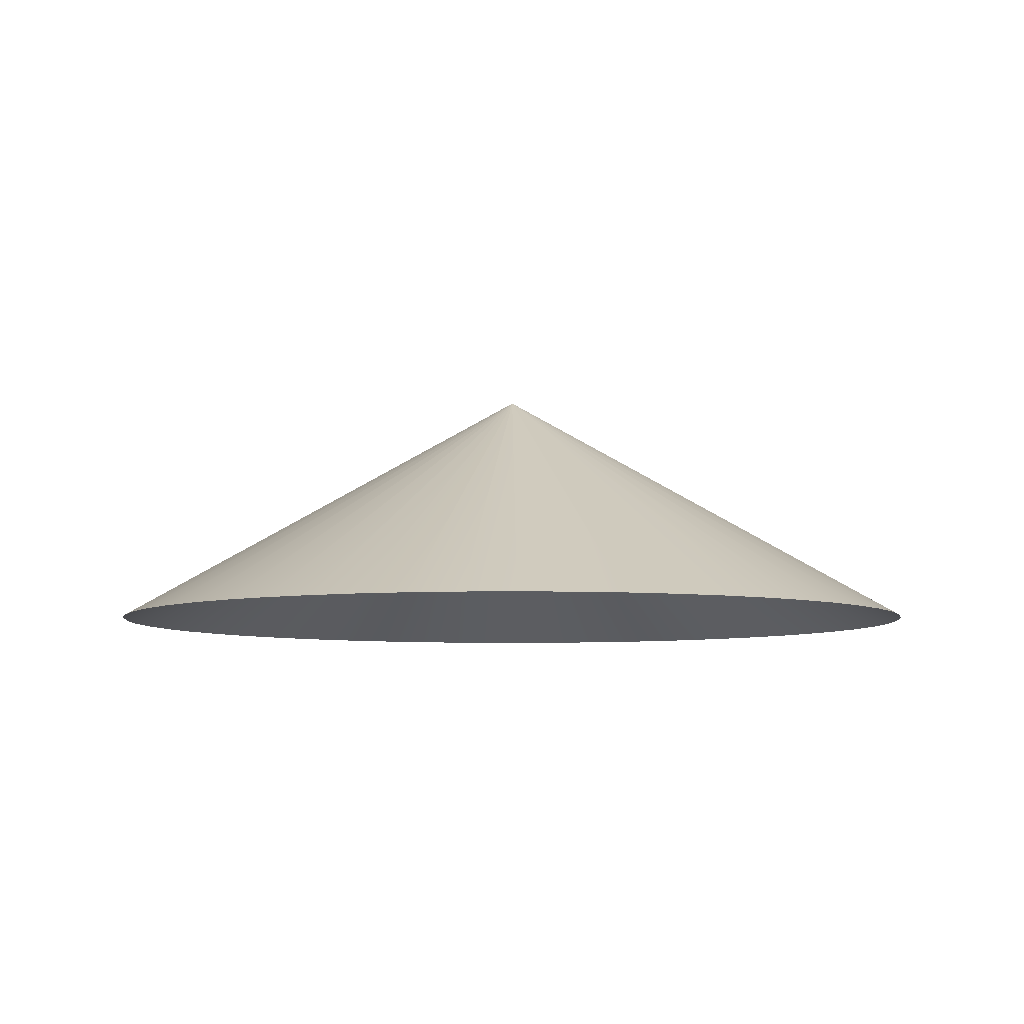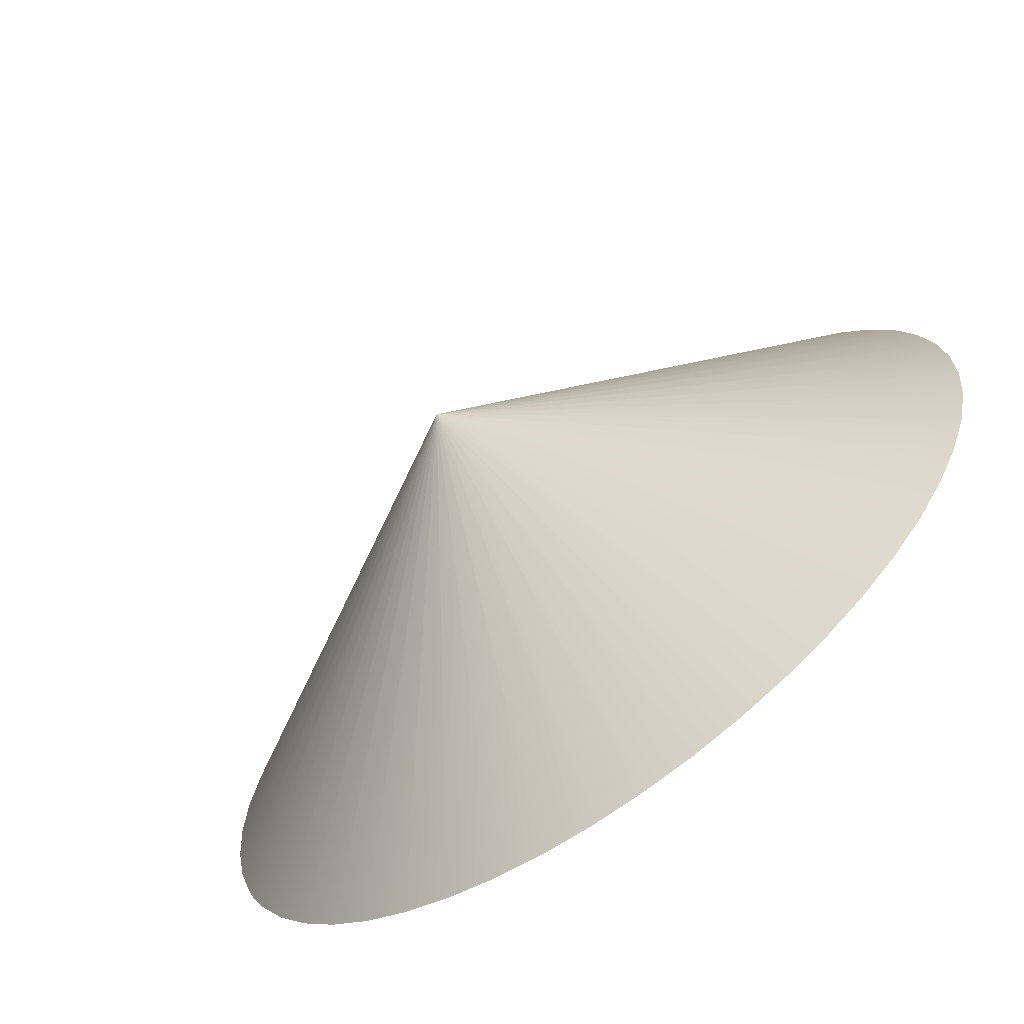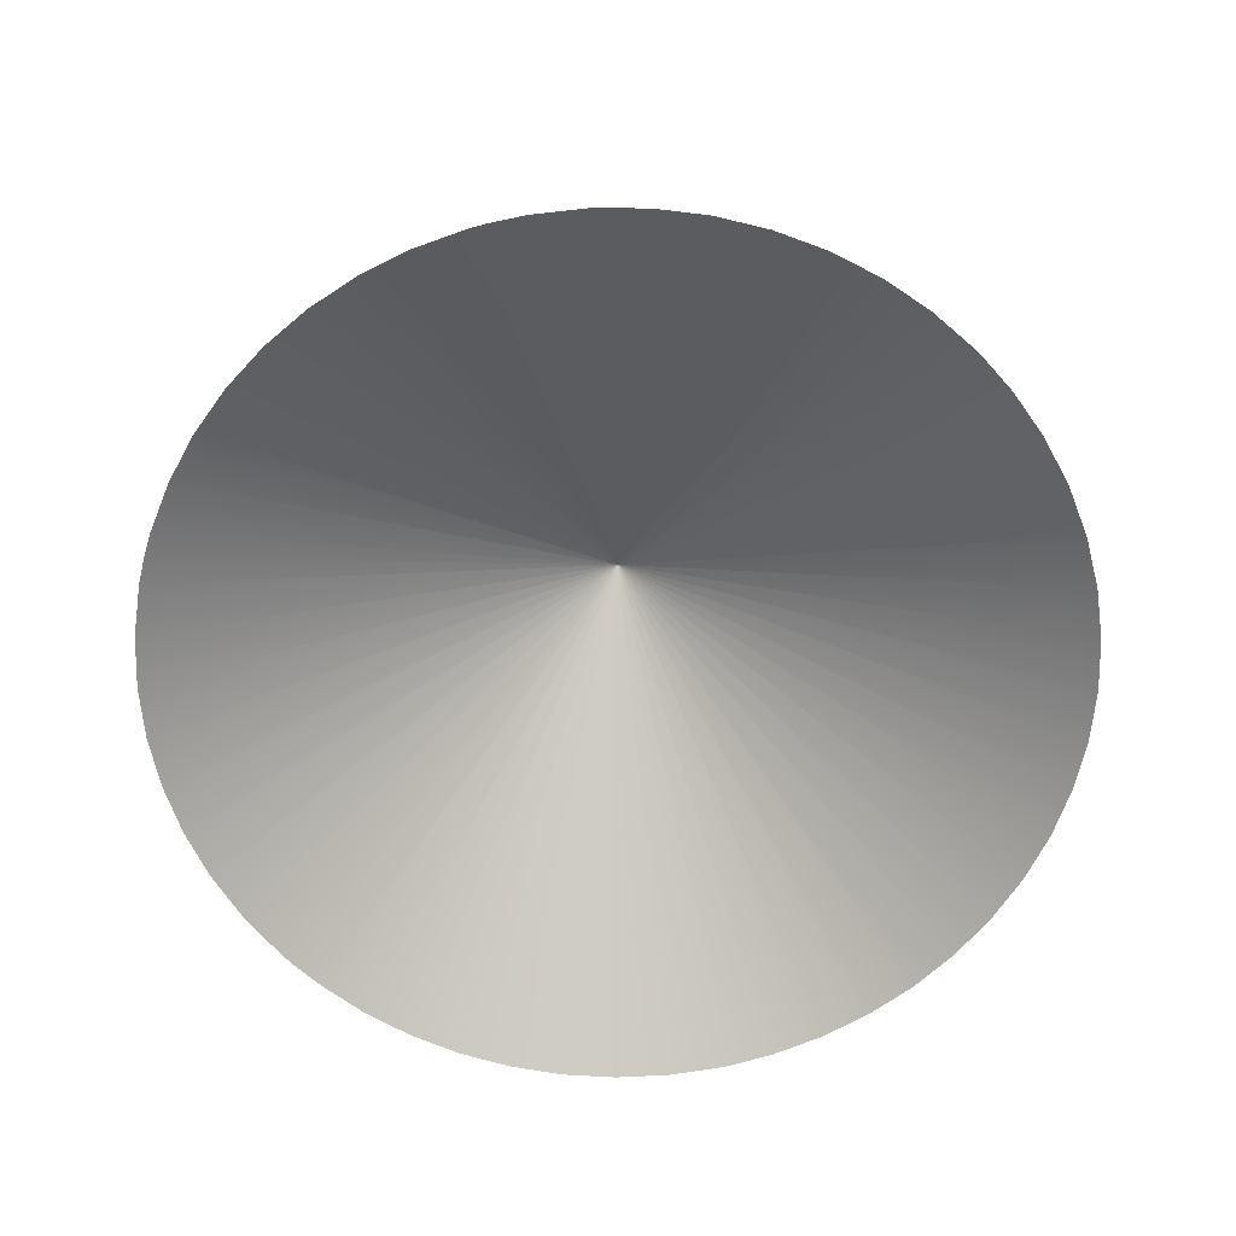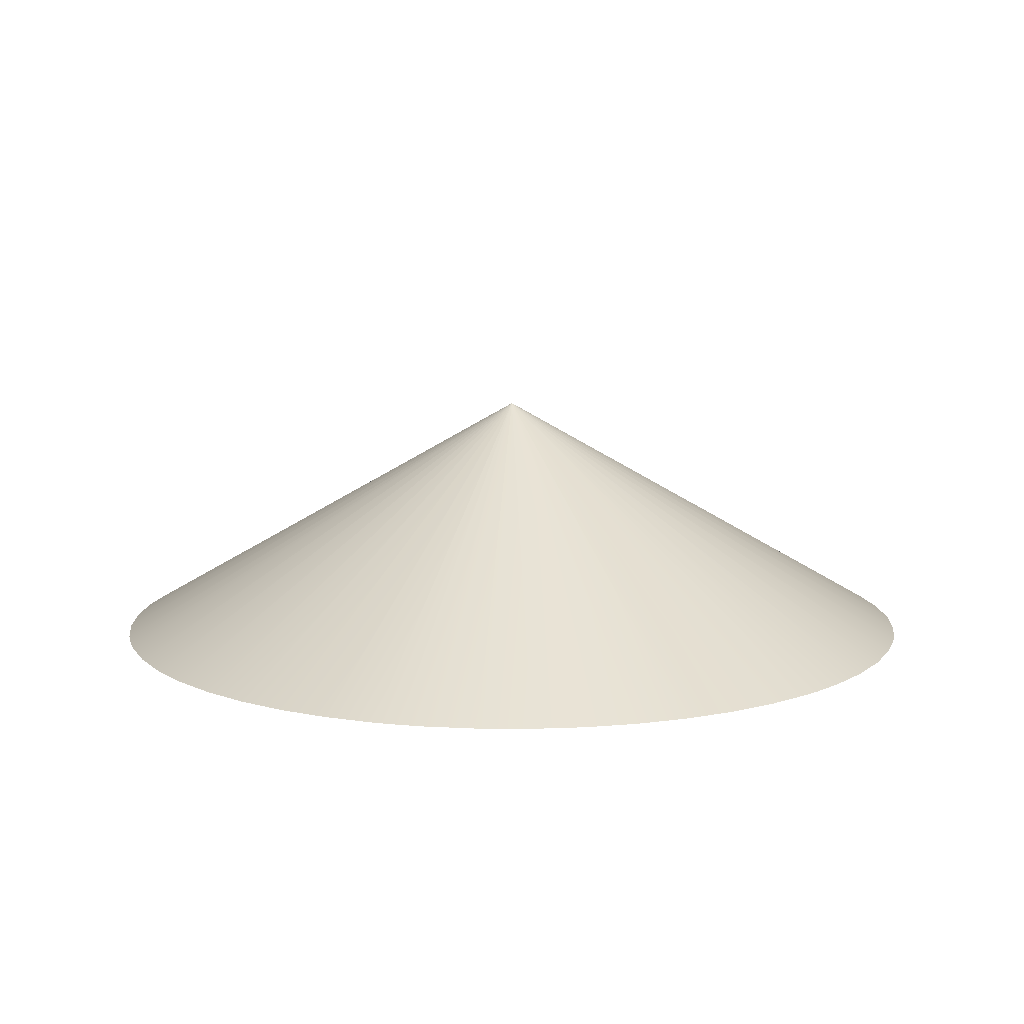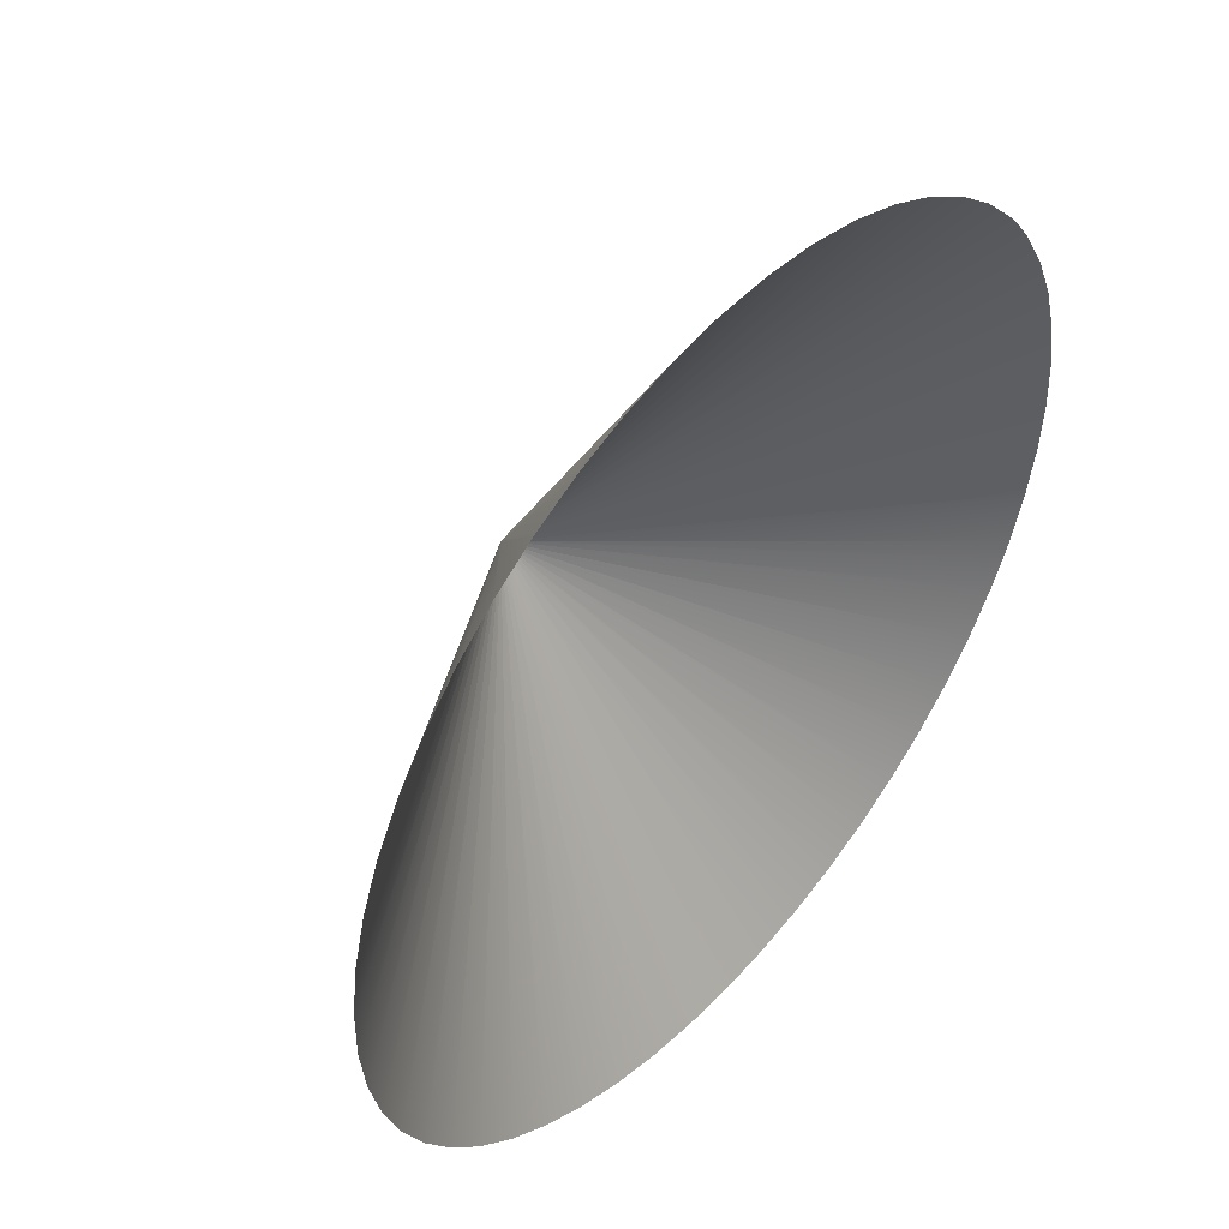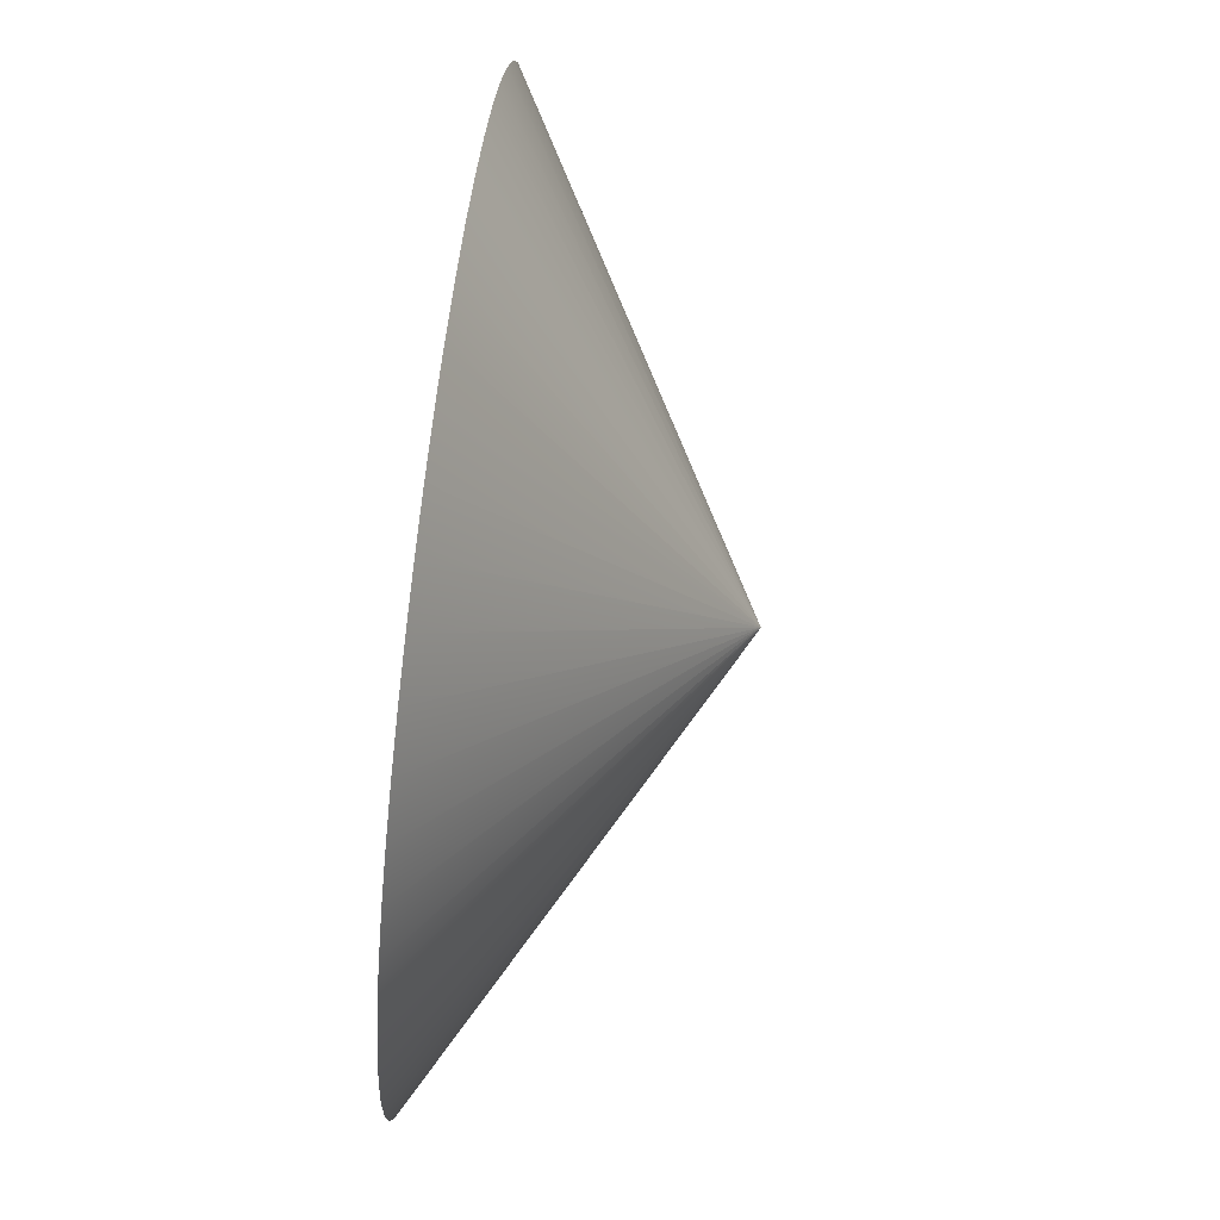
<metadata>
{"format":"obj","ext":"obj","renderer":"f3d","projection":"perspective","resolution":1024,"background":"white","views":[{"elev":-6.7,"azim":-168.1,"up":"+Y"},{"elev":-67.8,"azim":-144.3,"up":"+Z"},{"elev":-65.1,"azim":127.7,"up":"+Y"},{"elev":11.1,"azim":67.7,"up":"+Y"},{"elev":48.7,"azim":-49.3,"up":"+Z"},{"elev":78.3,"azim":96.9,"up":"+Z"}]}
</metadata>
<code>
v 0.07599 -0.0182 -0.0438
v 0.07588 -0.0182 -0.0437
v 0.07681 -0.01746 -0.04282
v 0.07681 -0.01746 -0.04282
v 0.07612 -0.0182 -0.04389
v 0.07681 -0.01746 -0.04282
v 0.07578 -0.0182 -0.04358
v 0.07681 -0.01746 -0.04282
v 0.07625 -0.0182 -0.04397
v 0.07681 -0.01746 -0.04282
v 0.0757 -0.0182 -0.04346
v 0.07639 -0.0182 -0.04402
v 0.07681 -0.01746 -0.04282
v 0.07563 -0.0182 -0.04332
v 0.07681 -0.01746 -0.04282
v 0.07681 -0.01746 -0.04282
v 0.07653 -0.0182 -0.04407
v 0.07681 -0.01746 -0.04282
v 0.07558 -0.0182 -0.04318
v 0.07681 -0.01746 -0.04282
v 0.07668 -0.0182 -0.04409
v 0.07681 -0.01746 -0.04282
v 0.07555 -0.0182 -0.04303
v 0.07683 -0.0182 -0.0441
v 0.07681 -0.01746 -0.04282
v 0.07553 -0.0182 -0.04288
v 0.07681 -0.01746 -0.04282
v 0.07681 -0.01746 -0.04282
v 0.07696 -0.0182 -0.04409
v 0.07681 -0.01746 -0.04282
v 0.07553 -0.0182 -0.04273
v 0.07681 -0.01746 -0.04282
v 0.07699 -0.0182 -0.04408
v 0.07681 -0.01746 -0.04282
v 0.07555 -0.0182 -0.04258
v 0.07681 -0.01746 -0.04282
v 0.07713 -0.0182 -0.04405
v 0.07559 -0.0182 -0.04243
v 0.07681 -0.01746 -0.04282
v 0.07728 -0.0182 -0.04401
v 0.07681 -0.01746 -0.04282
v 0.07681 -0.01746 -0.04282
v 0.07563 -0.0182 -0.04231
v 0.07681 -0.01746 -0.04282
v 0.07742 -0.0182 -0.04394
v 0.07681 -0.01746 -0.04282
v 0.07564 -0.0182 -0.04229
v 0.07681 -0.01746 -0.04282
v 0.07755 -0.0182 -0.04386
v 0.07571 -0.0182 -0.04215
v 0.07681 -0.01746 -0.04282
v 0.07766 -0.0182 -0.04377
v 0.07681 -0.01746 -0.04282
v 0.07681 -0.01746 -0.04282
v 0.0758 -0.0182 -0.04203
v 0.07681 -0.01746 -0.04282
v 0.07777 -0.0182 -0.04366
v 0.07681 -0.01746 -0.04282
v 0.0759 -0.0182 -0.04191
v 0.07681 -0.01746 -0.04282
v 0.07786 -0.0182 -0.04354
v 0.07601 -0.0182 -0.04181
v 0.07681 -0.01746 -0.04282
v 0.07794 -0.0182 -0.04341
v 0.07681 -0.01746 -0.04282
v 0.07681 -0.01746 -0.04282
v 0.07614 -0.0182 -0.04173
v 0.07681 -0.01746 -0.04282
v 0.07799 -0.0182 -0.04332
v 0.07681 -0.01746 -0.04282
v 0.07627 -0.0182 -0.04165
v 0.07681 -0.01746 -0.04282
v 0.078 -0.0182 -0.04327
v 0.07641 -0.0182 -0.0416
v 0.07681 -0.01746 -0.04282
v 0.07681 -0.01746 -0.04282
v 0.07805 -0.0182 -0.04313
v 0.07681 -0.01746 -0.04282
v 0.07656 -0.0182 -0.04156
v 0.07808 -0.0182 -0.04298
v 0.07681 -0.01746 -0.04282
v 0.07681 -0.01746 -0.04282
v 0.07666 -0.0182 -0.04154
v 0.07681 -0.01746 -0.04282
v 0.07809 -0.0182 -0.04283
v 0.07681 -0.01746 -0.04282
v 0.07671 -0.0182 -0.04154
v 0.07681 -0.01746 -0.04282
v 0.07808 -0.0182 -0.04268
v 0.07686 -0.0182 -0.04154
v 0.07681 -0.01746 -0.04282
v 0.07806 -0.0182 -0.04253
v 0.07681 -0.01746 -0.04282
v 0.07681 -0.01746 -0.04282
v 0.07701 -0.0182 -0.04155
v 0.07681 -0.01746 -0.04282
v 0.07801 -0.0182 -0.04238
v 0.07681 -0.01746 -0.04282
v 0.07716 -0.0182 -0.04158
v 0.07681 -0.01746 -0.04282
v 0.07795 -0.0182 -0.04224
v 0.0773 -0.0182 -0.04163
v 0.07681 -0.01746 -0.04282
v 0.07788 -0.0182 -0.04211
v 0.07681 -0.01746 -0.04282
v 0.07681 -0.01746 -0.04282
v 0.07744 -0.0182 -0.0417
v 0.07681 -0.01746 -0.04282
v 0.07784 -0.0182 -0.04205
v 0.07681 -0.01746 -0.04282
v 0.07757 -0.0182 -0.04178
v 0.07681 -0.01746 -0.04282
v 0.07779 -0.0182 -0.04199
v 0.07768 -0.0182 -0.04188
v 0.07681 -0.01746 -0.04282
v 0.07681 -0.01746 -0.04282
f 1 3 2
f 4 1 5
f 6 7 2
f 8 5 9
f 10 11 7
f 12 13 9
f 11 15 14
f 16 12 17
f 18 19 14
f 20 17 21
f 22 23 19
f 24 25 21
f 23 27 26
f 28 24 29
f 30 31 26
f 32 29 33
f 34 35 31
f 36 33 37
f 35 39 38
f 40 41 37
f 42 43 38
f 44 40 45
f 46 47 43
f 48 45 49
f 47 51 50
f 52 53 49
f 54 55 50
f 56 52 57
f 58 59 55
f 60 57 61
f 59 63 62
f 64 65 61
f 66 67 62
f 68 64 69
f 70 71 67
f 72 69 73
f 71 75 74
f 76 73 77
f 78 79 74
f 80 81 77
f 82 83 79
f 84 80 85
f 86 87 83
f 88 85 89
f 87 91 90
f 92 93 89
f 94 95 90
f 96 92 97
f 98 99 95
f 100 97 101
f 99 103 102
f 104 105 101
f 106 107 102
f 108 104 109
f 110 111 107
f 112 109 113
f 111 115 114
f 116 113 114

</code>
